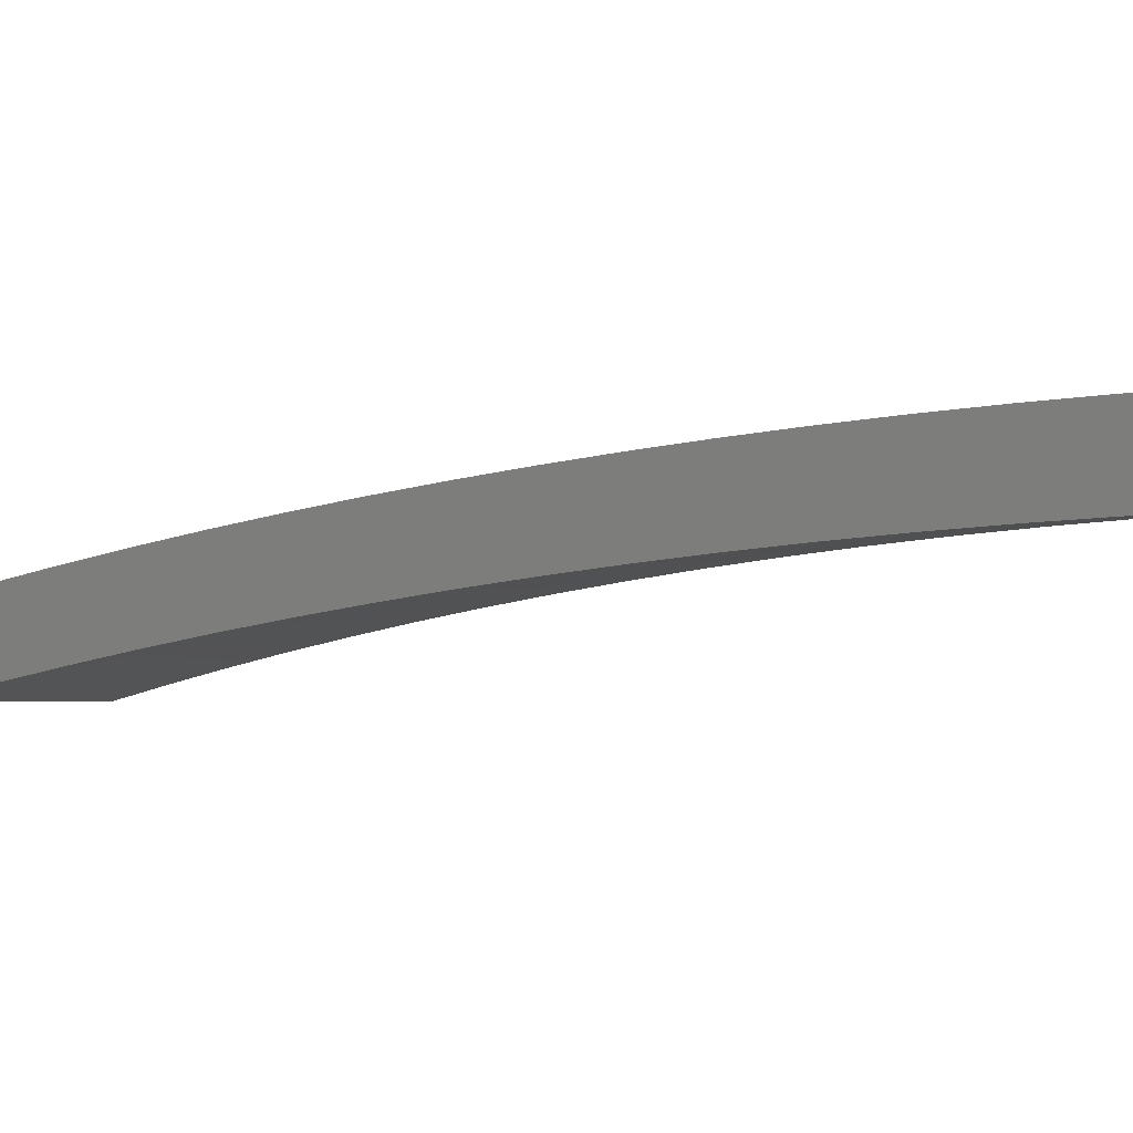
<metadata>
{"format":"stl","ext":"stl","renderer":"f3d","projection":"perspective","resolution":1024,"background":"white","views":[{"elev":-3.0,"azim":-78.1,"up":"+Z"}]}
</metadata>
<code>
# stl→obj: 416 verts, 828 faces
v 0.6407 1.76 11.35
v 0.6828 1.876 11.32
v 0.7002 1.802 11.33
v 0.7236 1.861 11.32
v 0.7393 1.787 11.33
v 0.764 1.844 11.32
v 0.7782 1.771 11.33
v 0.804 1.827 11.32
v 0.8169 1.754 11.33
v 0.8437 1.809 11.32
v 0.8554 1.737 11.33
v 0.883 1.791 11.32
v 0.8937 1.718 11.33
v 0.9219 1.771 11.32
v 0.9316 1.699 11.33
v 0.9603 1.75 11.32
v 0.9983 1.729 11.32
v 0.9365 1.622 11.35
v 0.9009 1.643 11.35
v 0.8642 1.662 11.35
v 0.8273 1.68 11.35
v 0.7901 1.697 11.35
v 0.7526 1.713 11.35
v 0.715 1.728 11.35
v 0.6772 1.743 11.35
v 0.6542 1.683 11.36
v 0.5985 1.644 11.37
v 0.6312 1.624 11.37
v 0.6082 1.565 11.38
v 0.6421 1.552 11.38
v 0.6179 1.494 11.39
v 0.6504 1.48 11.39
v 0.6249 1.422 11.4
v 0.656 1.409 11.4
v 0.6293 1.351 11.41
v 0.6589 1.338 11.41
v 0.631 1.281 11.42
v 0.6592 1.267 11.42
v 0.63 1.211 11.43
v 0.6567 1.198 11.43
v 0.6264 1.142 11.43
v 0.6885 1.193 11.42
v 0.6262 1.085 11.44
v 0.8703 1.587 11.36
v 0.8747 1.515 11.37
v 0.8397 1.531 11.37
v 0.8091 1.476 11.38
v 0.8055 1.549 11.37
v 0.7762 1.492 11.38
v 0.771 1.566 11.37
v 0.743 1.509 11.38
v 0.7364 1.581 11.37
v 0.7095 1.524 11.38
v 0.7015 1.596 11.37
v 0.6759 1.538 11.38
v 0.6664 1.611 11.37
v 0.8127 1.408 11.39
v 0.7786 1.42 11.39
v 0.7469 1.436 11.39
v 0.7149 1.452 11.39
v 0.6828 1.466 11.39
v 0.7481 1.364 11.4
v 0.7507 1.3 11.41
v 0.7176 1.309 11.41
v 0.6872 1.253 11.42
v 0.6884 1.324 11.41
v 0.5639 0.9767 11.45
v 0.5658 1.032 11.45
v 0.5961 1.087 11.44
v 0.6009 1.155 11.43
v 0.6031 1.224 11.43
v 0.6026 1.294 11.42
v 0.5995 1.364 11.41
v 0.5937 1.435 11.4
v 0.5852 1.506 11.39
v 0.5562 1.528 11.39
v 0.5015 0.8686 11.47
v 0.5053 0.9216 11.46
v 0.5355 0.9766 11.46
v 0.5427 1.044 11.45
v 0.5718 1.099 11.44
v 0.5473 1.111 11.44
v 0.5752 1.168 11.43
v 0.5493 1.18 11.43
v 0.5759 1.237 11.43
v 0.5486 1.249 11.43
v 0.574 1.306 11.42
v 0.5453 1.318 11.42
v 0.5695 1.377 11.41
v 0.5394 1.388 11.41
v 0.5623 1.447 11.4
v 0.5138 1.412 11.41
v 0.439 0.7604 11.48
v 0.4451 0.8117 11.47
v 0.4752 0.8666 11.47
v 0.4847 0.9321 11.46
v 0.5137 0.9878 11.46
v 0.4917 0.9984 11.46
v 0.5195 1.055 11.45
v 0.4961 1.065 11.45
v 0.5227 1.123 11.44
v 0.4979 1.133 11.44
v 0.5233 1.191 11.43
v 0.4971 1.202 11.43
v 0.5212 1.26 11.43
v 0.4936 1.27 11.43
v 0.5165 1.329 11.42
v 0.4713 1.295 11.42
v 0.415 0.7569 11.48
v 0.3764 0.652 11.49
v 0.355 0.6475 11.49
v 0.3138 0.5435 11.5
v 0.2953 0.5385 11.5
v 0.2511 0.435 11.5
v 0.2357 0.4299 11.5
v 0.1884 0.3263 11.51
v 0.1764 0.3218 11.51
v 0.1256 0.2176 11.51
v 0.1174 0.2141 11.51
v 0.06284 0.1088 11.51
v 0.05856 0.1068 11.51
v -6.837e-16 -8.185e-32 11.52
v 0.08616 0.2367 11.51
v 0.08822 0.227 11.51
v 0.0431 0.1184 11.51
v 0.04401 0.1133 11.51
v 0.1326 0.3413 11.51
v 0.1292 0.3549 11.51
v 0.1772 0.456 11.5
v 0.1722 0.473 11.5
v 0.2219 0.5712 11.5
v 0.2151 0.5909 11.5
v 0.2669 0.6868 11.49
v 0.2579 0.7087 11.49
v 0.3119 0.8028 11.48
v 0.3008 0.8263 11.48
v 0.3345 0.8609 11.47
v 0.3435 0.9438 11.47
v 0.3572 0.9191 11.47
v 0.3798 0.9775 11.46
v 0.3771 0.9115 11.47
v 0.401 0.9693 11.46
v 0.3969 0.9034 11.47
v 0.4221 0.9607 11.46
v 0.4167 0.8949 11.47
v 0.4431 0.9517 11.46
v 0.4363 0.8859 11.47
v 0.464 0.9421 11.46
v 0.4558 0.8765 11.47
v 0.3862 1.061 11.45
v 0.4025 1.036 11.46
v 0.425 1.027 11.46
v 0.4474 1.018 11.46
v 0.4696 1.009 11.46
v 0.4253 1.094 11.45
v 0.4288 1.178 11.44
v 0.448 1.153 11.44
v 0.4708 1.212 11.43
v 0.473 1.143 11.44
v 0.05617 0.108 11.51
v 0.05377 0.1092 11.51
v 0.05135 0.1103 11.51
v 0.04892 0.1113 11.51
v 0.04647 0.1123 11.51
v 0.6907 1.669 11.36
v 0.727 1.655 11.36
v 0.7632 1.639 11.36
v 0.7991 1.623 11.36
v 0.8349 1.605 11.36
v 0.449 1.085 11.45
v 0.4726 1.076 11.45
v 0.3532 0.8538 11.47
v 0.3718 0.8462 11.47
v 0.3903 0.8382 11.47
v 0.4087 0.8298 11.47
v 0.4269 0.8209 11.47
v 0.3293 0.7961 11.48
v 0.3467 0.789 11.48
v 0.3639 0.7816 11.48
v 0.3811 0.7737 11.48
v 0.3981 0.7655 11.48
v 0.2818 0.6811 11.49
v 0.2966 0.675 11.49
v 0.3113 0.6686 11.49
v 0.326 0.6619 11.49
v 0.3406 0.6549 11.49
v 0.2343 0.5664 11.5
v 0.2467 0.5614 11.5
v 0.2589 0.5561 11.5
v 0.2711 0.5505 11.5
v 0.2833 0.5447 11.5
v 0.1871 0.4522 11.5
v 0.1969 0.4482 11.5
v 0.2067 0.444 11.5
v 0.2165 0.4395 11.5
v 0.2261 0.4348 11.5
v 0.14 0.3385 11.51
v 0.1474 0.3355 11.51
v 0.1547 0.3323 11.51
v 0.162 0.3289 11.51
v 0.1693 0.3254 11.51
v 0.09315 0.2252 11.51
v 0.09805 0.2232 11.51
v 0.1029 0.221 11.51
v 0.1078 0.2188 11.51
v 0.1126 0.2165 11.51
v 0.6869 1.395 11.4
v 0.7176 1.38 11.4
v 1.01 1.749 11.46
v 0.9477 1.641 11.48
v 0.8853 1.533 11.5
v 0.8227 1.425 11.52
v 0.76 1.316 11.54
v 0.6972 1.208 11.56
v 0.6343 1.099 11.57
v 0.5712 0.9894 11.59
v 0.5081 0.88 11.6
v 0.4448 0.7705 11.61
v 0.3815 0.6608 11.62
v 0.3181 0.551 11.63
v 0.2546 0.441 11.64
v 0.1911 0.3309 11.64
v 0.1274 0.2207 11.65
v 0.06374 0.1104 11.65
v -6.919e-16 -8.286e-32 11.65
v 0.9425 1.719 11.47
v 0.9716 1.771 11.46
v 0.9327 1.792 11.46
v 0.9041 1.738 11.47
v 0.8934 1.812 11.46
v 0.8655 1.757 11.47
v 0.8536 1.831 11.46
v 0.8265 1.775 11.47
v 0.8135 1.849 11.46
v 0.7874 1.792 11.47
v 0.773 1.866 11.45
v 0.748 1.808 11.47
v 0.7321 1.882 11.45
v 0.7085 1.823 11.47
v 0.6908 1.898 11.45
v 0.6482 1.781 11.48
v 0.6055 1.664 11.5
v 0.6618 1.703 11.49
v 0.6851 1.763 11.48
v 0.5627 1.546 11.52
v 0.6153 1.584 11.51
v 0.6386 1.643 11.5
v 0.6988 1.689 11.49
v 0.7234 1.749 11.48
v 0.7614 1.733 11.48
v 0.5198 1.428 11.54
v 0.5689 1.464 11.53
v 0.5921 1.524 11.52
v 0.6497 1.57 11.51
v 0.6742 1.63 11.5
v 0.7097 1.615 11.5
v 0.7356 1.674 11.49
v 0.7721 1.658 11.49
v 0.7993 1.717 11.48
v 0.837 1.699 11.48
v 0.4769 1.31 11.56
v 0.5226 1.345 11.55
v 0.5457 1.404 11.54
v 0.6006 1.452 11.53
v 0.6251 1.511 11.52
v 0.658 1.498 11.52
v 0.6838 1.556 11.51
v 0.7179 1.542 11.51
v 0.745 1.6 11.5
v 0.7801 1.584 11.5
v 0.8085 1.642 11.49
v 0.8446 1.624 11.49
v 0.8744 1.681 11.48
v 0.9115 1.662 11.48
v 0.4338 1.192 11.57
v 0.4763 1.226 11.57
v 0.4994 1.285 11.56
v 0.5517 1.334 11.55
v 0.5762 1.393 11.54
v 0.6065 1.38 11.54
v 0.6322 1.439 11.53
v 0.6637 1.425 11.53
v 0.6908 1.483 11.52
v 0.7233 1.469 11.52
v 0.7517 1.526 11.51
v 0.7853 1.51 11.51
v 0.8149 1.567 11.5
v 0.8495 1.549 11.5
v 0.8805 1.606 11.49
v 0.3907 1.073 11.59
v 0.4303 1.107 11.58
v 0.4533 1.167 11.58
v 0.5029 1.216 11.57
v 0.5273 1.275 11.56
v 0.5551 1.263 11.56
v 0.5808 1.322 11.55
v 0.6096 1.309 11.55
v 0.6367 1.367 11.54
v 0.6666 1.354 11.54
v 0.695 1.411 11.53
v 0.726 1.396 11.53
v 0.7556 1.453 11.52
v 0.7877 1.437 11.52
v 0.8186 1.493 11.51
v 0.3475 0.9549 11.6
v 0.3843 0.989 11.6
v 0.4073 1.048 11.59
v 0.4543 1.098 11.58
v 0.4786 1.157 11.58
v 0.5038 1.147 11.58
v 0.5294 1.205 11.57
v 0.5557 1.193 11.57
v 0.5827 1.251 11.56
v 0.6101 1.239 11.56
v 0.6384 1.296 11.55
v 0.6669 1.282 11.55
v 0.6964 1.339 11.54
v 0.726 1.324 11.54
v 0.7568 1.38 11.53
v 0.3043 0.836 11.61
v 0.3385 0.871 11.61
v 0.3614 0.9299 11.6
v 0.4057 0.9807 11.6
v 0.43 1.039 11.59
v 0.4526 1.03 11.59
v 0.4782 1.088 11.58
v 0.502 1.078 11.58
v 0.5288 1.136 11.58
v 0.5537 1.124 11.58
v 0.5819 1.181 11.57
v 0.6079 1.169 11.57
v 0.6374 1.226 11.56
v 0.6644 1.212 11.56
v 0.6952 1.268 11.55
v 0.3156 0.8122 11.61
v 0.261 0.717 11.62
v 0.27 0.6948 11.62
v 0.2176 0.5978 11.63
v 0.2246 0.5779 11.63
v 0.1742 0.4785 11.64
v 0.1793 0.4614 11.64
v 0.1307 0.3591 11.64
v 0.1342 0.3453 11.64
v 0.08717 0.2395 11.65
v 0.08926 0.2297 11.65
v 0.0436 0.1198 11.65
v 0.04453 0.1146 11.65
v 0.1187 0.2166 11.65
v 0.05924 0.108 11.65
v 0.1785 0.3255 11.64
v 0.2385 0.435 11.64
v 0.2987 0.5448 11.63
v 0.3592 0.6551 11.62
v 0.4199 0.7657 11.61
v 0.4503 0.8212 11.61
v 0.4807 0.8767 11.6
v 0.5112 0.9324 11.6
v 0.4612 0.8867 11.6
v 0.4904 0.943 11.6
v 0.4414 0.8963 11.6
v 0.4694 0.9532 11.6
v 0.4216 0.9054 11.6
v 0.4483 0.9628 11.6
v 0.4016 0.914 11.6
v 0.4271 0.972 11.6
v 0.3815 0.9222 11.6
v 0.5418 0.9881 11.59
v 0.5197 0.9994 11.59
v 0.4975 1.01 11.59
v 0.4751 1.02 11.59
v 0.5724 1.044 11.58
v 0.603 1.1 11.58
v 0.6337 1.156 11.57
v 0.5785 1.112 11.58
v 0.04702 0.1136 11.65
v 0.04949 0.1126 11.65
v 0.05195 0.1116 11.65
v 0.0544 0.1105 11.65
v 0.05683 0.1093 11.65
v 0.5491 1.056 11.58
v 0.5256 1.067 11.58
v 0.4319 0.8305 11.61
v 0.4135 0.8395 11.61
v 0.3949 0.848 11.61
v 0.3762 0.8561 11.61
v 0.3573 0.8638 11.61
v 0.4028 0.7745 11.61
v 0.3855 0.7828 11.61
v 0.3682 0.7907 11.61
v 0.3508 0.7983 11.61
v 0.3332 0.8054 11.61
v 0.3446 0.6626 11.62
v 0.3298 0.6697 11.62
v 0.315 0.6765 11.62
v 0.3001 0.6829 11.62
v 0.2851 0.6891 11.62
v 0.2866 0.551 11.63
v 0.2743 0.557 11.63
v 0.262 0.5626 11.63
v 0.2496 0.568 11.63
v 0.2371 0.5731 11.63
v 0.2288 0.4399 11.64
v 0.219 0.4447 11.64
v 0.2092 0.4492 11.64
v 0.1992 0.4535 11.64
v 0.1893 0.4575 11.64
v 0.1712 0.3293 11.64
v 0.1639 0.3328 11.64
v 0.1565 0.3362 11.64
v 0.1491 0.3394 11.64
v 0.1417 0.3424 11.64
v 0.1139 0.219 11.65
v 0.109 0.2214 11.65
v 0.1041 0.2236 11.65
v 0.0992 0.2258 11.65
v 0.09424 0.2278 11.65
f 1 2 3
f 3 2 4
f 3 4 5
f 5 4 6
f 5 6 7
f 7 6 8
f 7 8 9
f 9 8 10
f 9 10 11
f 11 10 12
f 11 12 13
f 13 12 14
f 13 14 15
f 15 14 16
f 15 16 17
f 17 18 15
f 15 18 19
f 15 19 13
f 13 19 20
f 13 20 11
f 11 20 21
f 11 21 9
f 9 21 22
f 9 22 7
f 7 22 23
f 7 23 5
f 5 23 24
f 5 24 3
f 3 24 25
f 3 25 1
f 1 25 26
f 1 26 27
f 27 26 28
f 27 28 29
f 29 28 30
f 29 30 31
f 31 30 32
f 31 32 33
f 33 32 34
f 33 34 35
f 35 34 36
f 35 36 37
f 37 36 38
f 37 38 39
f 39 38 40
f 39 40 41
f 41 40 42
f 41 42 43
f 19 18 44
f 44 18 45
f 44 45 46
f 46 45 47
f 46 47 48
f 48 47 49
f 48 49 50
f 50 49 51
f 50 51 52
f 52 51 53
f 52 53 54
f 54 53 55
f 54 55 56
f 56 55 30
f 56 30 28
f 45 57 47
f 47 57 58
f 47 58 49
f 49 58 59
f 49 59 51
f 51 59 60
f 51 60 53
f 53 60 61
f 53 61 55
f 55 61 32
f 55 32 30
f 58 57 62
f 62 57 63
f 62 63 64
f 64 63 65
f 64 65 66
f 66 65 38
f 66 38 36
f 63 42 65
f 65 42 40
f 65 40 38
f 67 68 43
f 43 68 69
f 43 69 41
f 41 69 70
f 41 70 39
f 39 70 71
f 39 71 37
f 37 71 72
f 37 72 35
f 35 72 73
f 35 73 33
f 33 73 74
f 33 74 31
f 31 74 75
f 31 75 29
f 29 75 76
f 29 76 27
f 77 78 67
f 67 78 79
f 67 79 68
f 68 79 80
f 68 80 81
f 81 80 82
f 81 82 83
f 83 82 84
f 83 84 85
f 85 84 86
f 85 86 87
f 87 86 88
f 87 88 89
f 89 88 90
f 89 90 91
f 91 90 92
f 91 92 76
f 93 94 77
f 77 94 95
f 77 95 78
f 78 95 96
f 78 96 97
f 97 96 98
f 97 98 99
f 99 98 100
f 99 100 101
f 101 100 102
f 101 102 103
f 103 102 104
f 103 104 105
f 105 104 106
f 105 106 107
f 107 106 108
f 107 108 92
f 94 93 109
f 109 93 110
f 109 110 111
f 111 110 112
f 111 112 113
f 113 112 114
f 113 114 115
f 115 114 116
f 115 116 117
f 117 116 118
f 117 118 119
f 119 118 120
f 119 120 121
f 121 120 122
f 123 124 125
f 125 124 126
f 125 126 122
f 124 123 127
f 127 123 128
f 127 128 129
f 129 128 130
f 129 130 131
f 131 130 132
f 131 132 133
f 133 132 134
f 133 134 135
f 135 134 136
f 135 136 137
f 137 136 138
f 137 138 139
f 139 138 140
f 139 140 141
f 141 140 142
f 141 142 143
f 143 142 144
f 143 144 145
f 145 144 146
f 145 146 147
f 147 146 148
f 147 148 149
f 149 148 96
f 149 96 95
f 138 150 140
f 140 150 151
f 140 151 142
f 142 151 152
f 142 152 144
f 144 152 153
f 144 153 146
f 146 153 154
f 146 154 148
f 148 154 98
f 148 98 96
f 151 150 155
f 155 150 156
f 155 156 157
f 157 156 158
f 157 158 159
f 159 158 104
f 159 104 102
f 156 108 158
f 158 108 106
f 158 106 104
f 121 122 160
f 160 122 161
f 161 122 162
f 162 122 163
f 163 122 164
f 164 122 126
f 56 28 26
f 26 25 165
f 165 25 24
f 165 24 166
f 166 24 23
f 166 23 167
f 167 23 22
f 167 22 168
f 168 22 21
f 168 21 169
f 169 21 20
f 169 20 44
f 44 20 19
f 91 76 75
f 107 92 90
f 89 91 74
f 74 91 75
f 105 107 88
f 88 107 90
f 152 151 155
f 155 157 170
f 170 157 159
f 170 159 171
f 171 159 102
f 171 102 100
f 137 139 172
f 172 139 141
f 172 141 173
f 173 141 143
f 173 143 174
f 174 143 145
f 174 145 175
f 175 145 147
f 175 147 176
f 176 147 149
f 176 149 94
f 94 149 95
f 135 137 177
f 177 137 172
f 177 172 178
f 178 172 173
f 178 173 179
f 179 173 174
f 179 174 180
f 180 174 175
f 180 175 181
f 181 175 176
f 181 176 109
f 109 176 94
f 133 135 182
f 182 135 177
f 182 177 183
f 183 177 178
f 183 178 184
f 184 178 179
f 184 179 185
f 185 179 180
f 185 180 186
f 186 180 181
f 186 181 111
f 111 181 109
f 131 133 187
f 187 133 182
f 187 182 188
f 188 182 183
f 188 183 189
f 189 183 184
f 189 184 190
f 190 184 185
f 190 185 191
f 191 185 186
f 191 186 113
f 113 186 111
f 129 131 192
f 192 131 187
f 192 187 193
f 193 187 188
f 193 188 194
f 194 188 189
f 194 189 195
f 195 189 190
f 195 190 196
f 196 190 191
f 196 191 115
f 115 191 113
f 127 129 197
f 197 129 192
f 197 192 198
f 198 192 193
f 198 193 199
f 199 193 194
f 199 194 200
f 200 194 195
f 200 195 201
f 201 195 196
f 201 196 117
f 117 196 115
f 164 126 124
f 124 127 202
f 202 127 197
f 202 197 203
f 203 197 198
f 203 198 204
f 204 198 199
f 204 199 205
f 205 199 200
f 205 200 206
f 206 200 201
f 206 201 119
f 119 201 117
f 54 56 165
f 165 56 26
f 54 165 166
f 87 89 73
f 73 89 74
f 103 105 86
f 86 105 88
f 153 152 170
f 170 152 155
f 153 170 171
f 163 164 202
f 202 164 124
f 163 202 203
f 52 54 166
f 52 166 167
f 34 32 61
f 85 87 72
f 72 87 73
f 101 103 84
f 84 103 86
f 154 153 171
f 154 171 100
f 162 163 203
f 162 203 204
f 50 52 167
f 50 167 168
f 34 61 207
f 207 61 60
f 207 60 208
f 208 60 59
f 208 59 62
f 62 59 58
f 83 85 71
f 71 85 72
f 99 101 82
f 82 101 84
f 98 154 100
f 161 162 204
f 161 204 205
f 48 50 168
f 48 168 169
f 66 36 207
f 207 36 34
f 66 207 208
f 81 83 70
f 70 83 71
f 97 99 80
f 80 99 82
f 160 161 205
f 160 205 206
f 46 48 169
f 46 169 44
f 64 66 208
f 64 208 62
f 68 81 69
f 69 81 70
f 78 97 79
f 79 97 80
f 121 160 206
f 121 206 119
f 17 209 18
f 18 209 45
f 45 209 57
f 57 209 63
f 63 209 210
f 63 210 42
f 42 210 211
f 42 211 43
f 43 211 212
f 43 212 67
f 67 212 213
f 67 213 77
f 77 213 214
f 77 214 215
f 77 215 93
f 93 215 216
f 93 216 110
f 110 216 217
f 110 217 112
f 112 217 218
f 112 218 114
f 114 218 219
f 114 219 220
f 114 220 116
f 116 220 221
f 116 221 118
f 118 221 222
f 118 222 223
f 118 223 120
f 120 223 224
f 120 224 122
f 122 224 225
f 210 209 226
f 226 209 227
f 226 227 228
f 226 228 229
f 229 228 230
f 229 230 231
f 231 230 232
f 231 232 233
f 233 232 234
f 233 234 235
f 235 234 236
f 235 236 237
f 237 236 238
f 237 238 239
f 239 238 240
f 239 240 241
f 242 243 241
f 241 243 244
f 241 244 239
f 239 244 237
f 245 246 242
f 242 246 247
f 242 247 243
f 243 247 248
f 243 248 249
f 249 248 250
f 249 250 235
f 235 250 233
f 251 252 245
f 245 252 253
f 245 253 246
f 246 253 254
f 246 254 255
f 255 254 256
f 255 256 257
f 257 256 258
f 257 258 259
f 259 258 260
f 259 260 231
f 231 260 229
f 261 262 251
f 251 262 263
f 251 263 252
f 252 263 264
f 252 264 265
f 265 264 266
f 265 266 267
f 267 266 268
f 267 268 269
f 269 268 270
f 269 270 271
f 271 270 272
f 271 272 273
f 273 272 274
f 273 274 226
f 226 274 210
f 275 276 261
f 261 276 277
f 261 277 262
f 262 277 278
f 262 278 279
f 279 278 280
f 279 280 281
f 281 280 282
f 281 282 283
f 283 282 284
f 283 284 285
f 285 284 286
f 285 286 287
f 287 286 288
f 287 288 289
f 289 288 211
f 289 211 210
f 290 291 275
f 275 291 292
f 275 292 276
f 276 292 293
f 276 293 294
f 294 293 295
f 294 295 296
f 296 295 297
f 296 297 298
f 298 297 299
f 298 299 300
f 300 299 301
f 300 301 302
f 302 301 303
f 302 303 304
f 304 303 212
f 304 212 211
f 305 306 290
f 290 306 307
f 290 307 291
f 291 307 308
f 291 308 309
f 309 308 310
f 309 310 311
f 311 310 312
f 311 312 313
f 313 312 314
f 313 314 315
f 315 314 316
f 315 316 317
f 317 316 318
f 317 318 319
f 319 318 213
f 319 213 212
f 320 321 305
f 305 321 322
f 305 322 306
f 306 322 323
f 306 323 324
f 324 323 325
f 324 325 326
f 326 325 327
f 326 327 328
f 328 327 329
f 328 329 330
f 330 329 331
f 330 331 332
f 332 331 333
f 332 333 334
f 334 333 214
f 334 214 213
f 321 320 335
f 335 320 336
f 335 336 337
f 337 336 338
f 337 338 339
f 339 338 340
f 339 340 341
f 341 340 342
f 341 342 343
f 343 342 344
f 343 344 345
f 345 344 346
f 345 346 347
f 347 346 225
f 223 348 224
f 224 348 349
f 224 349 225
f 348 223 350
f 350 223 222
f 350 222 351
f 351 222 221
f 351 221 352
f 352 221 220
f 352 220 353
f 353 220 219
f 353 219 354
f 354 219 218
f 354 218 355
f 355 218 217
f 355 217 356
f 356 217 357
f 356 357 358
f 358 357 359
f 358 359 360
f 360 359 361
f 360 361 362
f 362 361 363
f 362 363 364
f 364 363 365
f 364 365 366
f 366 365 323
f 366 323 322
f 217 216 357
f 357 216 367
f 357 367 359
f 359 367 368
f 359 368 361
f 361 368 369
f 361 369 363
f 363 369 370
f 363 370 365
f 365 370 325
f 365 325 323
f 367 216 371
f 371 216 215
f 371 215 372
f 372 215 373
f 372 373 374
f 374 373 331
f 374 331 329
f 215 214 373
f 373 214 333
f 373 333 331
f 347 225 375
f 375 225 376
f 376 225 377
f 377 225 378
f 378 225 379
f 379 225 349
f 289 210 274
f 304 211 288
f 287 289 272
f 272 289 274
f 319 212 303
f 302 304 286
f 286 304 288
f 334 213 318
f 317 319 301
f 301 319 303
f 332 334 316
f 316 334 318
f 368 367 371
f 371 372 380
f 380 372 374
f 380 374 381
f 381 374 329
f 381 329 327
f 355 356 382
f 382 356 358
f 382 358 383
f 383 358 360
f 383 360 384
f 384 360 362
f 384 362 385
f 385 362 364
f 385 364 386
f 386 364 366
f 386 366 321
f 321 366 322
f 354 355 387
f 387 355 382
f 387 382 388
f 388 382 383
f 388 383 389
f 389 383 384
f 389 384 390
f 390 384 385
f 390 385 391
f 391 385 386
f 391 386 335
f 335 386 321
f 353 354 392
f 392 354 387
f 392 387 393
f 393 387 388
f 393 388 394
f 394 388 389
f 394 389 395
f 395 389 390
f 395 390 396
f 396 390 391
f 396 391 337
f 337 391 335
f 352 353 397
f 397 353 392
f 397 392 398
f 398 392 393
f 398 393 399
f 399 393 394
f 399 394 400
f 400 394 395
f 400 395 401
f 401 395 396
f 401 396 339
f 339 396 337
f 351 352 402
f 402 352 397
f 402 397 403
f 403 397 398
f 403 398 404
f 404 398 399
f 404 399 405
f 405 399 400
f 405 400 406
f 406 400 401
f 406 401 341
f 341 401 339
f 350 351 407
f 407 351 402
f 407 402 408
f 408 402 403
f 408 403 409
f 409 403 404
f 409 404 410
f 410 404 405
f 410 405 411
f 411 405 406
f 411 406 343
f 343 406 341
f 379 349 348
f 348 350 412
f 412 350 407
f 412 407 413
f 413 407 408
f 413 408 414
f 414 408 409
f 414 409 415
f 415 409 410
f 415 410 416
f 416 410 411
f 416 411 345
f 345 411 343
f 226 229 273
f 273 229 260
f 273 260 271
f 271 260 258
f 271 258 269
f 269 258 256
f 269 256 267
f 267 256 254
f 267 254 265
f 265 254 253
f 265 253 252
f 285 287 270
f 270 287 272
f 300 302 284
f 284 302 286
f 315 317 299
f 299 317 301
f 330 332 314
f 314 332 316
f 369 368 380
f 380 368 371
f 369 380 381
f 378 379 412
f 412 379 348
f 378 412 413
f 283 285 268
f 268 285 270
f 298 300 282
f 282 300 284
f 313 315 297
f 297 315 299
f 328 330 312
f 312 330 314
f 370 369 381
f 370 381 327
f 377 378 413
f 377 413 414
f 231 233 259
f 259 233 250
f 259 250 257
f 257 250 248
f 257 248 255
f 255 248 247
f 255 247 246
f 281 283 266
f 266 283 268
f 296 298 280
f 280 298 282
f 311 313 295
f 295 313 297
f 326 328 310
f 310 328 312
f 325 370 327
f 376 377 414
f 376 414 415
f 279 281 264
f 264 281 266
f 294 296 278
f 278 296 280
f 309 311 293
f 293 311 295
f 324 326 308
f 308 326 310
f 375 376 415
f 375 415 416
f 235 237 249
f 249 237 244
f 249 244 243
f 262 279 263
f 263 279 264
f 276 294 277
f 277 294 278
f 291 309 292
f 292 309 293
f 306 324 307
f 307 324 308
f 347 375 416
f 347 416 345
f 2 1 240
f 240 1 27
f 240 27 76
f 76 92 240
f 240 92 241
f 241 92 108
f 241 108 242
f 242 108 156
f 242 156 245
f 245 156 150
f 245 150 251
f 251 150 138
f 251 138 261
f 261 138 275
f 275 138 136
f 275 136 290
f 290 136 134
f 290 134 305
f 305 134 132
f 305 132 320
f 320 132 130
f 320 130 336
f 336 130 338
f 338 130 128
f 338 128 340
f 340 128 123
f 340 123 342
f 342 123 344
f 344 123 125
f 344 125 346
f 346 125 122
f 346 122 225
f 2 240 4
f 4 240 238
f 4 238 6
f 6 238 236
f 6 236 8
f 8 236 234
f 8 234 10
f 10 234 232
f 10 232 12
f 12 232 230
f 12 230 14
f 14 230 228
f 14 228 16
f 16 228 227
f 16 227 17
f 17 227 209

</code>
